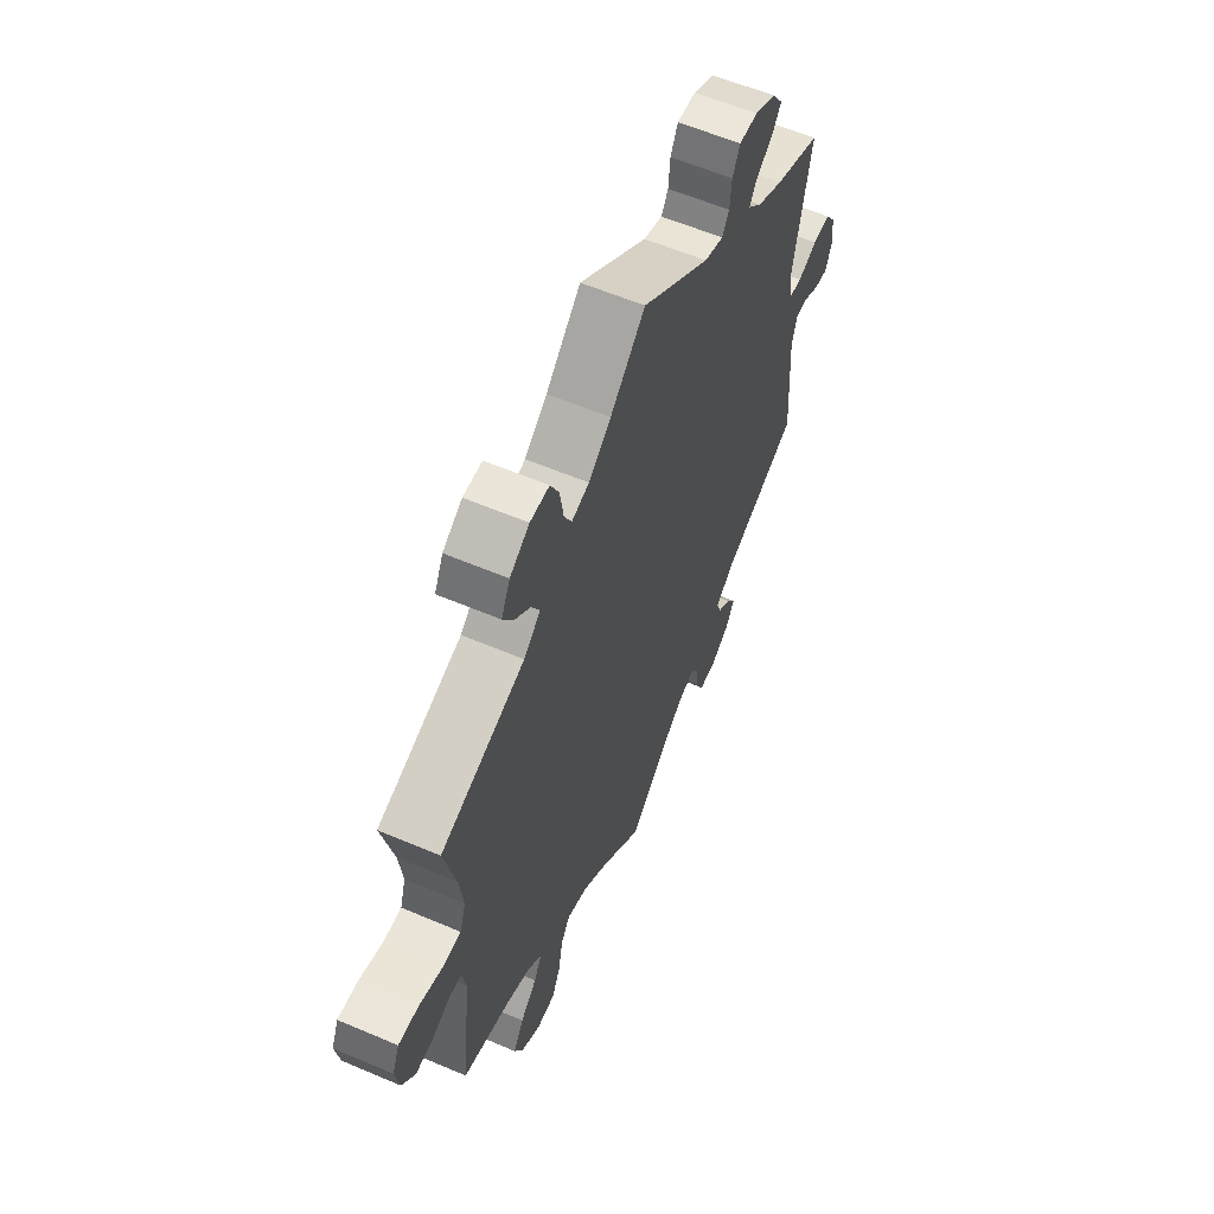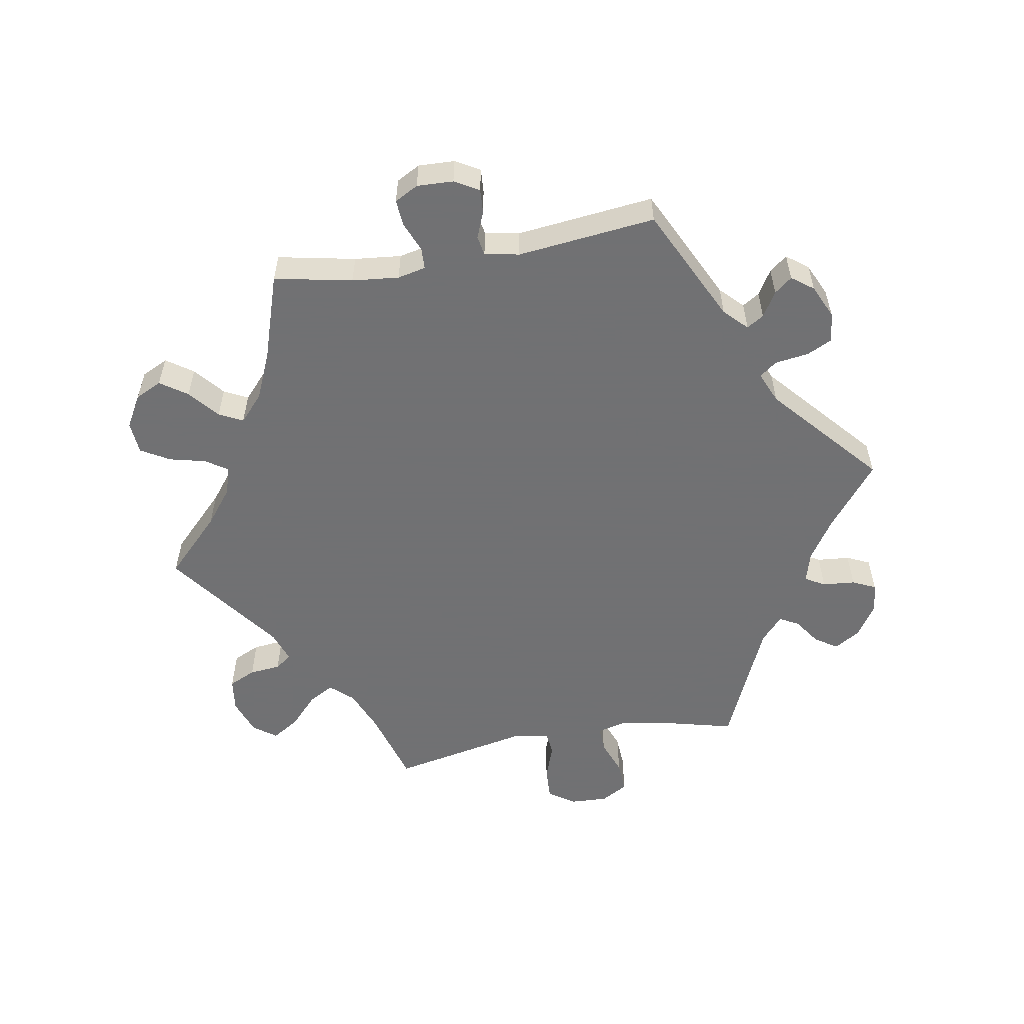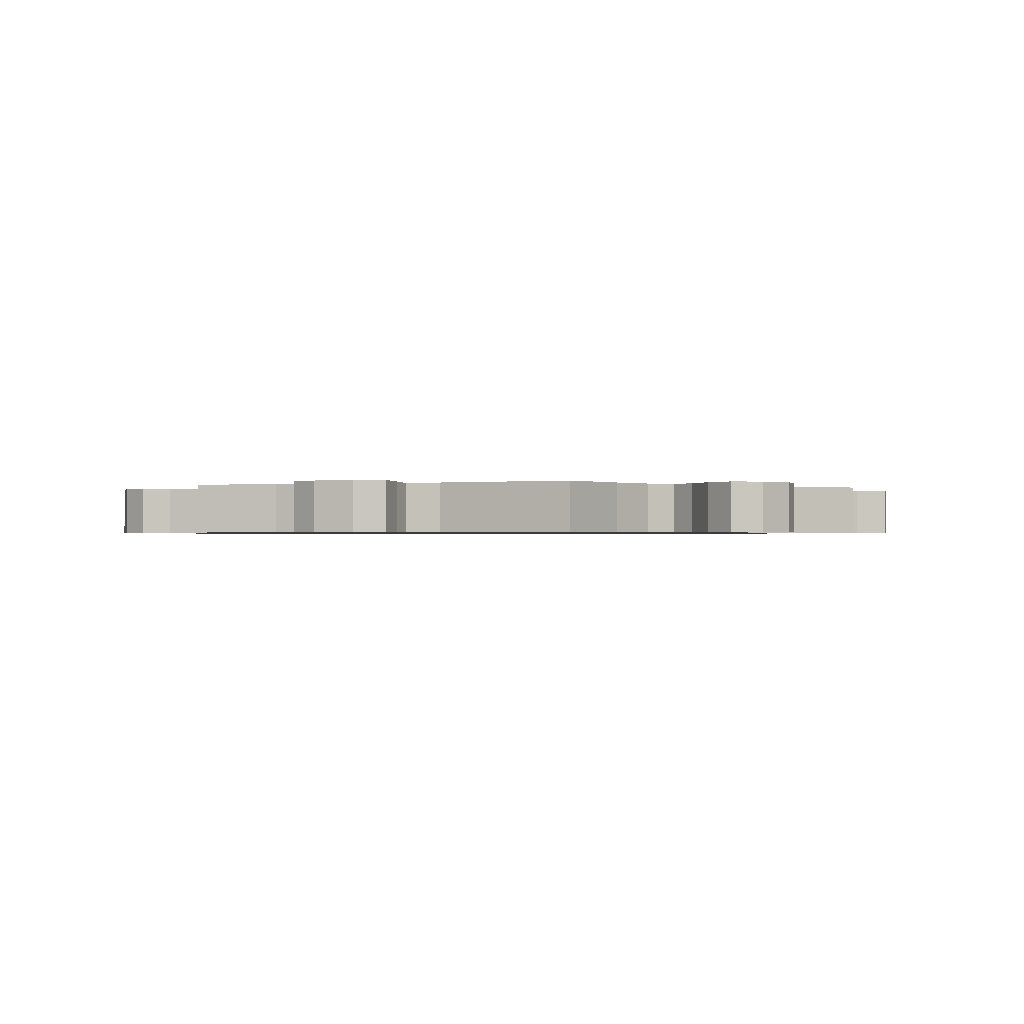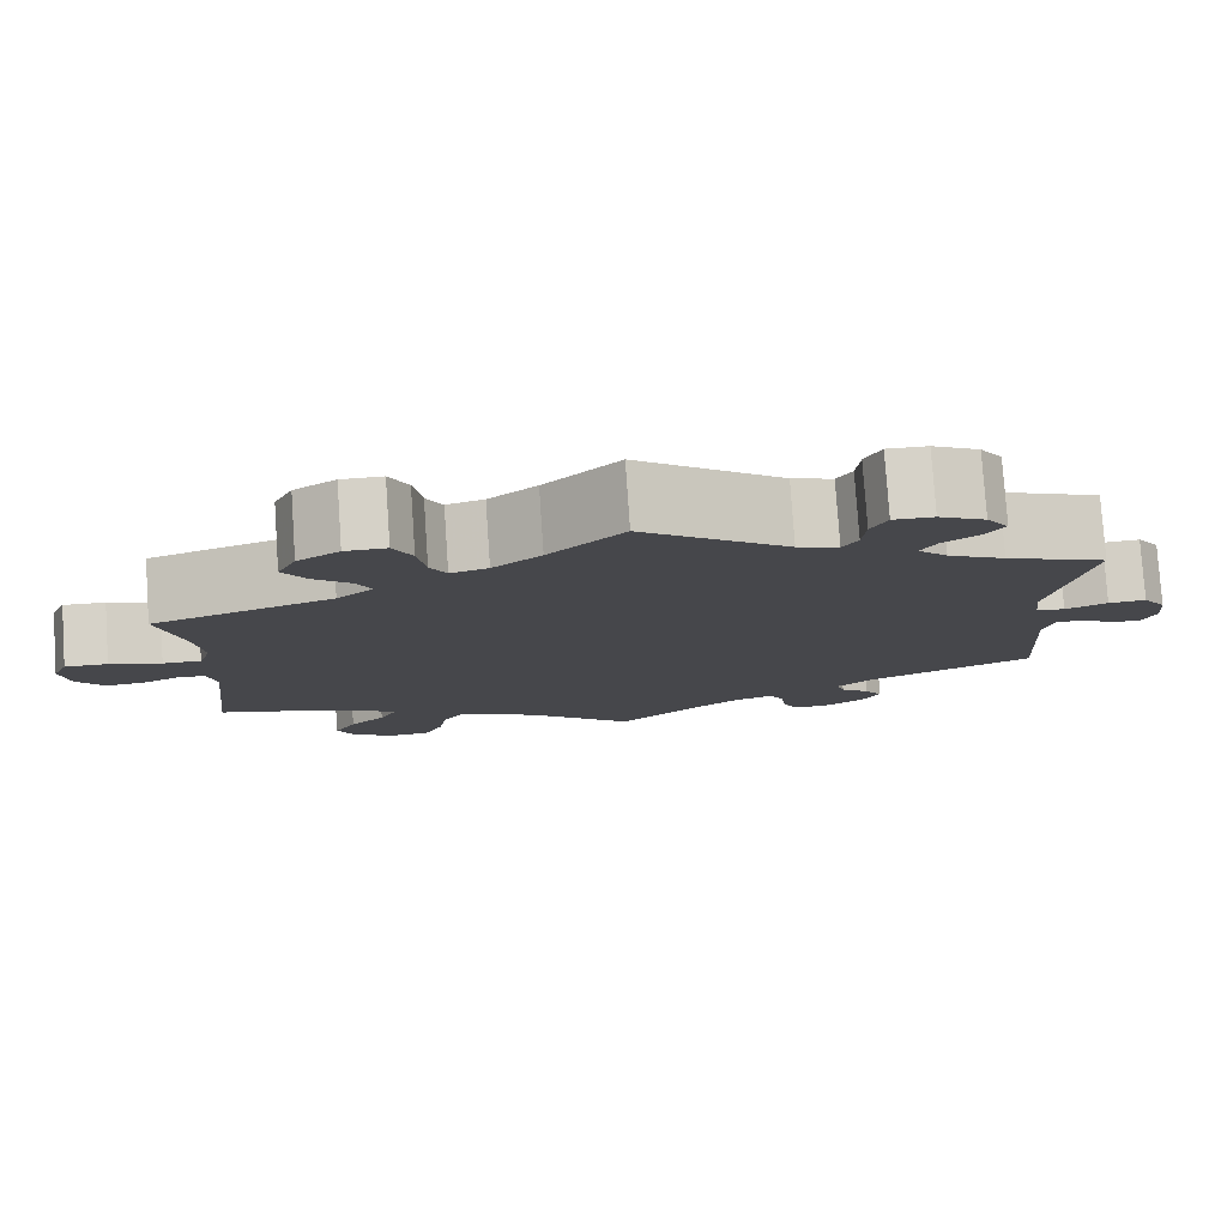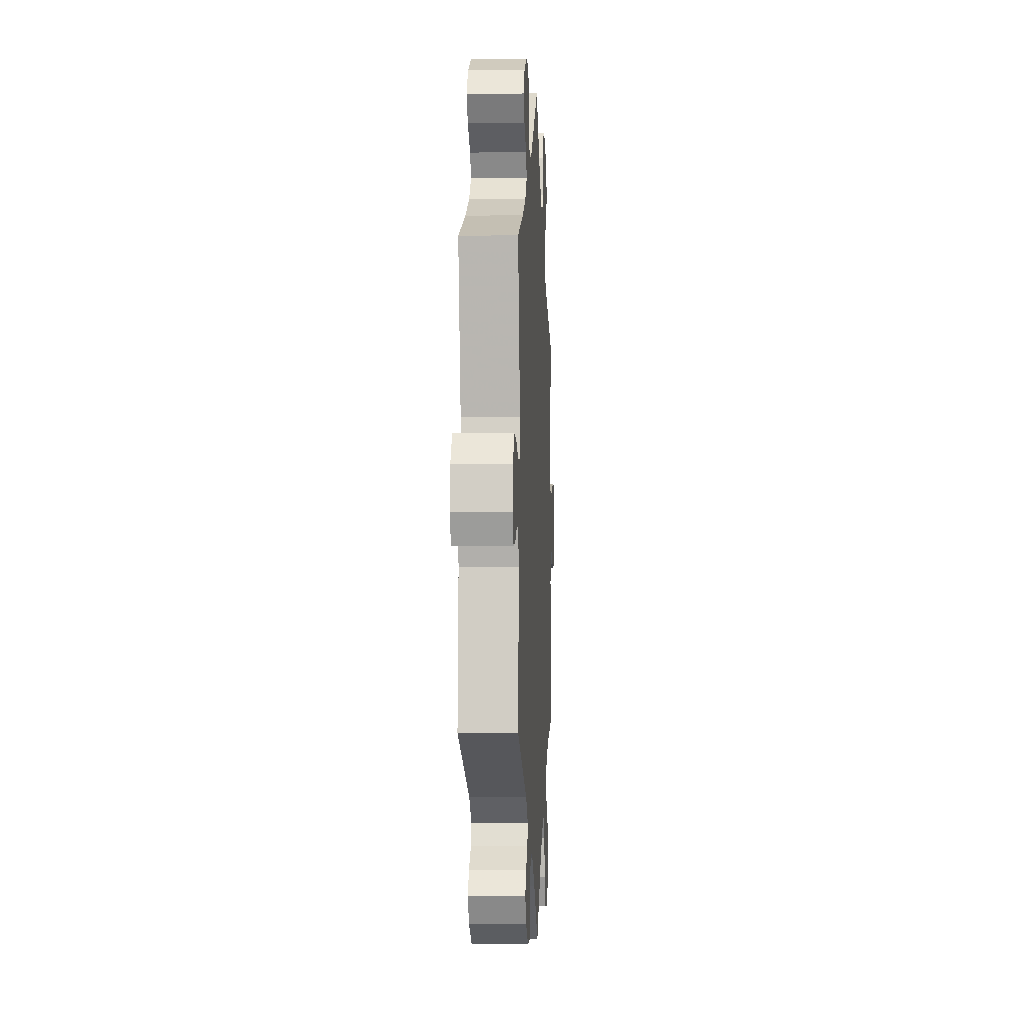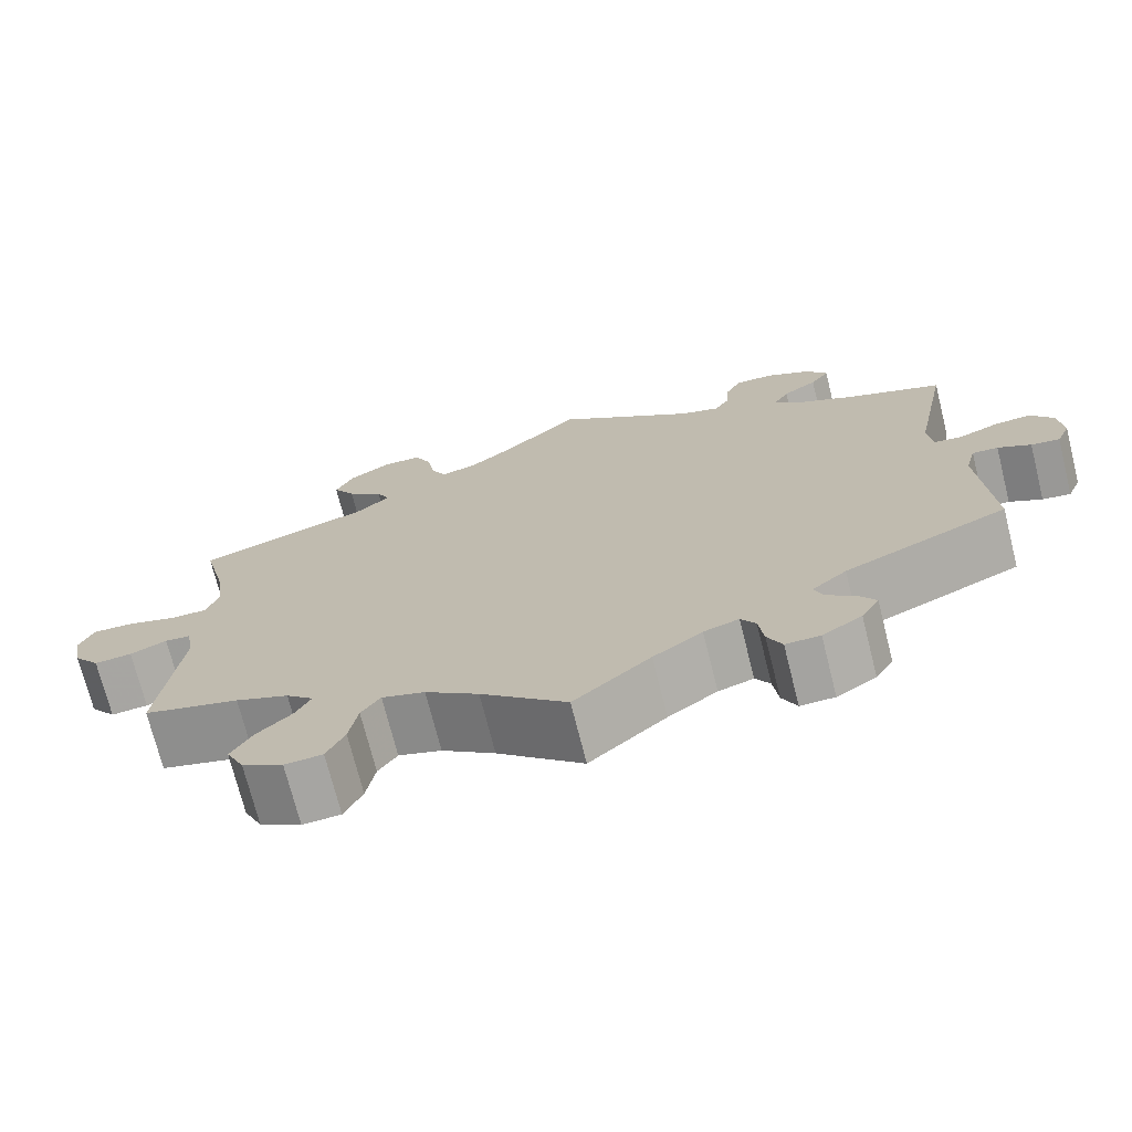
<metadata>
{"format":"obj","ext":"obj","renderer":"f3d","projection":"perspective","resolution":1024,"background":"white","views":[{"elev":59.0,"azim":113.7,"up":"+Z"},{"elev":-55.3,"azim":-140.2,"up":"+Y"},{"elev":-0.8,"azim":-9.2,"up":"+Y"},{"elev":78.9,"azim":176.1,"up":"+Z"},{"elev":-3.8,"azim":-86.9,"up":"+Z"},{"elev":-72.3,"azim":-165.9,"up":"+Z"}]}
</metadata>
<code>
v 0.473 0.07 0.176
v 0.464 0.07 0.107
v 0.478 0.07 0.064
v 0.521 0.07 0.064
v 0.579 0.07 0.082
v 0.627 0.07 0.084
v 0.644 0.07 0.045
v 0.634 0.07 -0.011
v 0.603 0.07 -0.051
v 0.559 0.07 -0.047
v 0.516 0.07 -0.028
v 0.486 0.07 -0.031
v 0.477 0.07 -0.08
v 0.501 0.07 -0.289
v 0.389 0.07 -0.32
v 0.327 0.07 -0.345
v 0.295 0.07 -0.375
v 0.313 0.07 -0.41
v 0.353 0.07 -0.448
v 0.378 0.07 -0.491
v 0.357 0.07 -0.535
v 0.309 0.07 -0.563
v 0.265 0.07 -0.56
v 0.244 0.07 -0.516
v 0.234 0.07 -0.459
v 0.212 0.07 -0.426
v 0.162 0.07 -0.442
v 0.1 0.07 -0.488
v 0 0.07 -0.578
v -0.089 0.07 -0.5
v -0.146 0.07 -0.459
v -0.187 0.07 -0.446
v -0.204 0.07 -0.473
v -0.21 0.07 -0.52
v -0.227 0.07 -0.556
v -0.267 0.07 -0.555
v -0.313 0.07 -0.526
v -0.334 0.07 -0.49
v -0.314 0.07 -0.46
v -0.281 0.07 -0.434
v -0.271 0.07 -0.406
v -0.311 0.07 -0.372
v -0.501 0.07 -0.289
v -0.488 0.07 -0.097
v -0.5 0.07 -0.052
v -0.53 0.07 -0.053
v -0.568 0.07 -0.074
v -0.601 0.07 -0.079
v -0.617 0.07 -0.042
v -0.612 0.07 0.012
v -0.586 0.07 0.049
v -0.544 0.07 0.046
v -0.497 0.07 0.027
v -0.465 0.07 0.031
v -0.459 0.07 0.081
v -0.501 0.07 0.289
v -0.389 0.07 0.334
v -0.325 0.07 0.367
v -0.292 0.07 0.4
v -0.309 0.07 0.429
v -0.349 0.07 0.457
v -0.371 0.07 0.488
v -0.346 0.07 0.524
v -0.294 0.07 0.551
v -0.249 0.07 0.552
v -0.231 0.07 0.516
v -0.227 0.07 0.469
v -0.21 0.07 0.442
v -0.164 0.07 0.457
v 0 0.07 0.578
v 0.084 0.07 0.497
v 0.138 0.07 0.454
v 0.18 0.07 0.442
v 0.198 0.07 0.476
v 0.207 0.07 0.532
v 0.228 0.07 0.574
v 0.274 0.07 0.574
v 0.321 0.07 0.544
v 0.342 0.07 0.501
v 0.316 0.07 0.46
v 0.274 0.07 0.424
v 0.259 0.07 0.391
v 0.299 0.07 0.357
v 0.501 0.07 0.29
v 0.473 0 0.176
v 0.464 0 0.107
v 0.478 0 0.064
v 0.521 0 0.064
v 0.579 0 0.082
v 0.627 0 0.084
v 0.644 0 0.045
v 0.634 0 -0.011
v 0.603 0 -0.051
v 0.559 0 -0.047
v 0.516 0 -0.028
v 0.486 0 -0.031
v 0.477 0 -0.08
v 0.501 0 -0.289
v 0.389 0 -0.32
v 0.327 0 -0.345
v 0.295 0 -0.375
v 0.313 0 -0.41
v 0.353 0 -0.448
v 0.378 0 -0.491
v 0.357 0 -0.535
v 0.309 0 -0.563
v 0.265 0 -0.56
v 0.244 0 -0.516
v 0.234 0 -0.459
v 0.212 0 -0.426
v 0.162 0 -0.442
v 0.1 0 -0.488
v 0 0 -0.578
v -0.089 0 -0.5
v -0.146 0 -0.459
v -0.187 0 -0.446
v -0.204 0 -0.473
v -0.21 0 -0.52
v -0.227 0 -0.556
v -0.267 0 -0.555
v -0.313 0 -0.526
v -0.334 0 -0.49
v -0.314 0 -0.46
v -0.281 0 -0.434
v -0.271 0 -0.406
v -0.311 0 -0.372
v -0.501 0 -0.289
v -0.488 0 -0.097
v -0.5 0 -0.052
v -0.53 0 -0.053
v -0.568 0 -0.074
v -0.601 0 -0.079
v -0.617 0 -0.042
v -0.612 0 0.012
v -0.586 0 0.049
v -0.544 0 0.046
v -0.497 0 0.027
v -0.465 0 0.031
v -0.459 0 0.081
v -0.501 0 0.289
v -0.389 0 0.334
v -0.325 0 0.367
v -0.292 0 0.4
v -0.309 0 0.429
v -0.349 0 0.457
v -0.371 0 0.488
v -0.346 0 0.524
v -0.294 0 0.551
v -0.249 0 0.552
v -0.231 0 0.516
v -0.227 0 0.469
v -0.21 0 0.442
v -0.164 0 0.457
v 0 0 0.578
v 0.084 0 0.497
v 0.138 0 0.454
v 0.18 0 0.442
v 0.198 0 0.476
v 0.207 0 0.532
v 0.228 0 0.574
v 0.274 0 0.574
v 0.321 0 0.544
v 0.342 0 0.501
v 0.316 0 0.46
v 0.274 0 0.424
v 0.259 0 0.391
v 0.299 0 0.357
v 0.501 0 0.29
f 83 84 1
f 82 83 1 2
f 78 79 80 81
f 78 81 82
f 77 78 82
f 74 75 76 77
f 73 74 77 82
f 72 73 82 2
f 69 70 71
f 68 69 71 72
f 64 65 66 67
f 64 67 68
f 63 64 68
f 60 61 62 63
f 59 60 63 68
f 58 59 68 72
f 55 56 57
f 54 55 57 58
f 50 51 52 53
f 50 53 54
f 49 50 54
f 46 47 48 49
f 45 46 49 54
f 44 45 54
f 42 43 44 54
f 41 42 54 58
f 37 38 39 40
f 37 40 41
f 36 37 41
f 33 34 35 36
f 32 33 36 41
f 31 32 41 58
f 28 29 30
f 27 28 30 31
f 26 27 31 58
f 22 23 24 25
f 22 25 26
f 18 19 20 21
f 17 18 21 22
f 13 14 15
f 12 13 15 16
f 8 9 10 11
f 8 11 12
f 7 8 12
f 4 5 6 7
f 3 4 7 12
f 17 22 26 58
f 16 17 58 72
f 12 16 72
f 2 3 12 72
f 85 168 167
f 86 85 167 166
f 165 164 163 162
f 166 165 162
f 166 162 161
f 161 160 159 158
f 166 161 158 157
f 86 166 157 156
f 155 154 153
f 156 155 153 152
f 151 150 149 148
f 152 151 148
f 152 148 147
f 147 146 145 144
f 152 147 144 143
f 156 152 143 142
f 141 140 139
f 142 141 139 138
f 137 136 135 134
f 138 137 134
f 138 134 133
f 133 132 131 130
f 138 133 130 129
f 138 129 128
f 138 128 127 126
f 142 138 126 125
f 124 123 122 121
f 125 124 121
f 125 121 120
f 120 119 118 117
f 125 120 117 116
f 142 125 116 115
f 114 113 112
f 115 114 112 111
f 142 115 111 110
f 109 108 107 106
f 110 109 106
f 105 104 103 102
f 106 105 102 101
f 99 98 97
f 100 99 97 96
f 95 94 93 92
f 96 95 92
f 96 92 91
f 91 90 89 88
f 96 91 88 87
f 142 110 106 101
f 156 142 101 100
f 156 100 96
f 156 96 87 86
f 1 85 86 2
f 2 86 87 3
f 3 87 88 4
f 4 88 89 5
f 5 89 90 6
f 6 90 91 7
f 7 91 92 8
f 8 92 93 9
f 9 93 94 10
f 10 94 95 11
f 11 95 96 12
f 12 96 97 13
f 13 97 98 14
f 14 98 99 15
f 15 99 100 16
f 16 100 101 17
f 17 101 102 18
f 18 102 103 19
f 19 103 104 20
f 20 104 105 21
f 21 105 106 22
f 22 106 107 23
f 23 107 108 24
f 24 108 109 25
f 25 109 110 26
f 26 110 111 27
f 27 111 112 28
f 28 112 113 29
f 29 113 114 30
f 30 114 115 31
f 31 115 116 32
f 32 116 117 33
f 33 117 118 34
f 34 118 119 35
f 35 119 120 36
f 36 120 121 37
f 37 121 122 38
f 38 122 123 39
f 39 123 124 40
f 40 124 125 41
f 41 125 126 42
f 42 126 127 43
f 43 127 128 44
f 44 128 129 45
f 45 129 130 46
f 46 130 131 47
f 47 131 132 48
f 48 132 133 49
f 49 133 134 50
f 50 134 135 51
f 51 135 136 52
f 52 136 137 53
f 53 137 138 54
f 54 138 139 55
f 55 139 140 56
f 56 140 141 57
f 57 141 142 58
f 58 142 143 59
f 59 143 144 60
f 60 144 145 61
f 61 145 146 62
f 62 146 147 63
f 63 147 148 64
f 64 148 149 65
f 65 149 150 66
f 66 150 151 67
f 67 151 152 68
f 68 152 153 69
f 69 153 154 70
f 70 154 155 71
f 71 155 156 72
f 72 156 157 73
f 73 157 158 74
f 74 158 159 75
f 75 159 160 76
f 76 160 161 77
f 77 161 162 78
f 78 162 163 79
f 79 163 164 80
f 80 164 165 81
f 81 165 166 82
f 82 166 167 83
f 83 167 168 84
f 84 168 85 1

</code>
